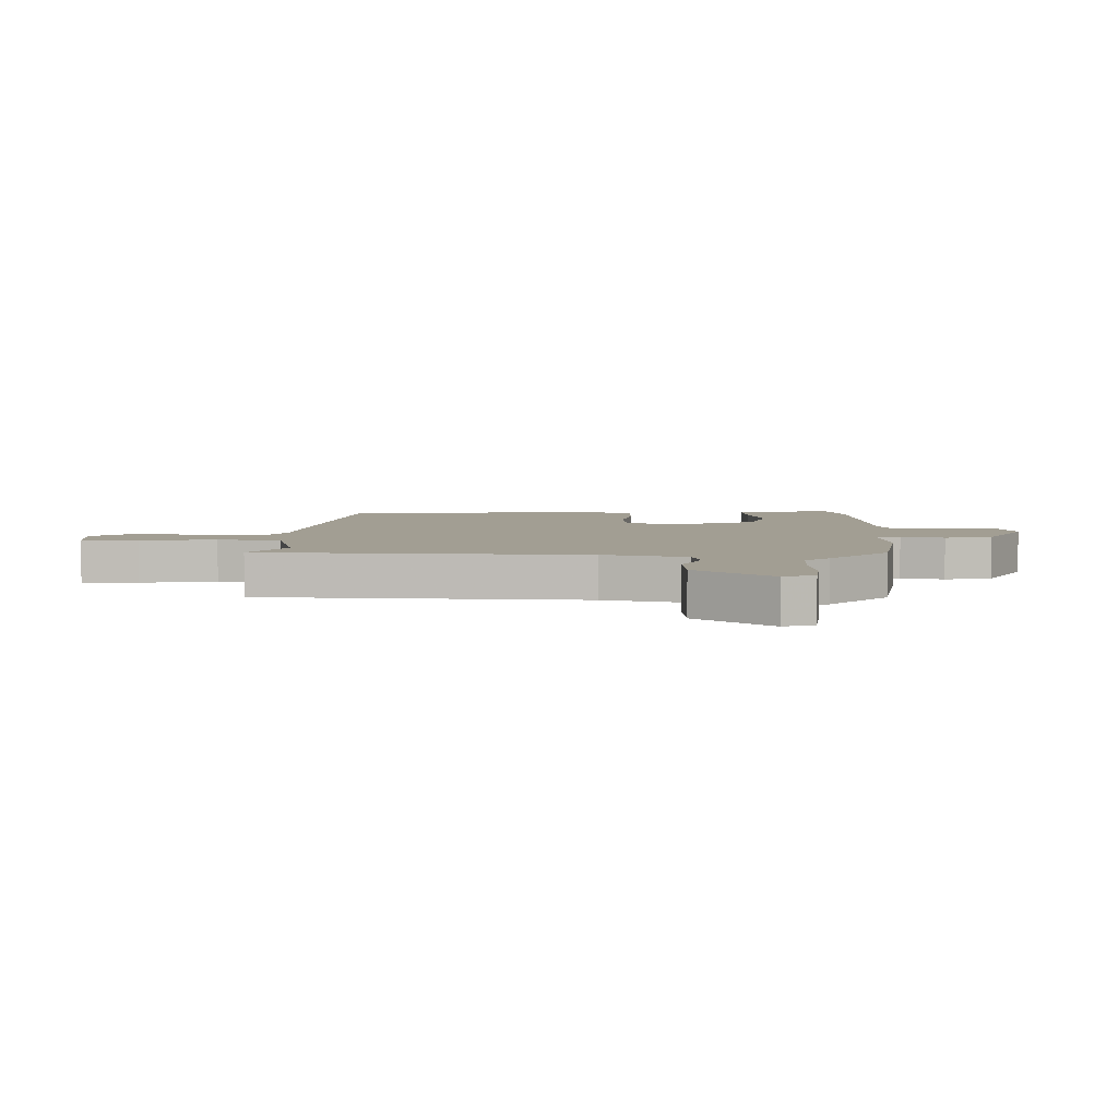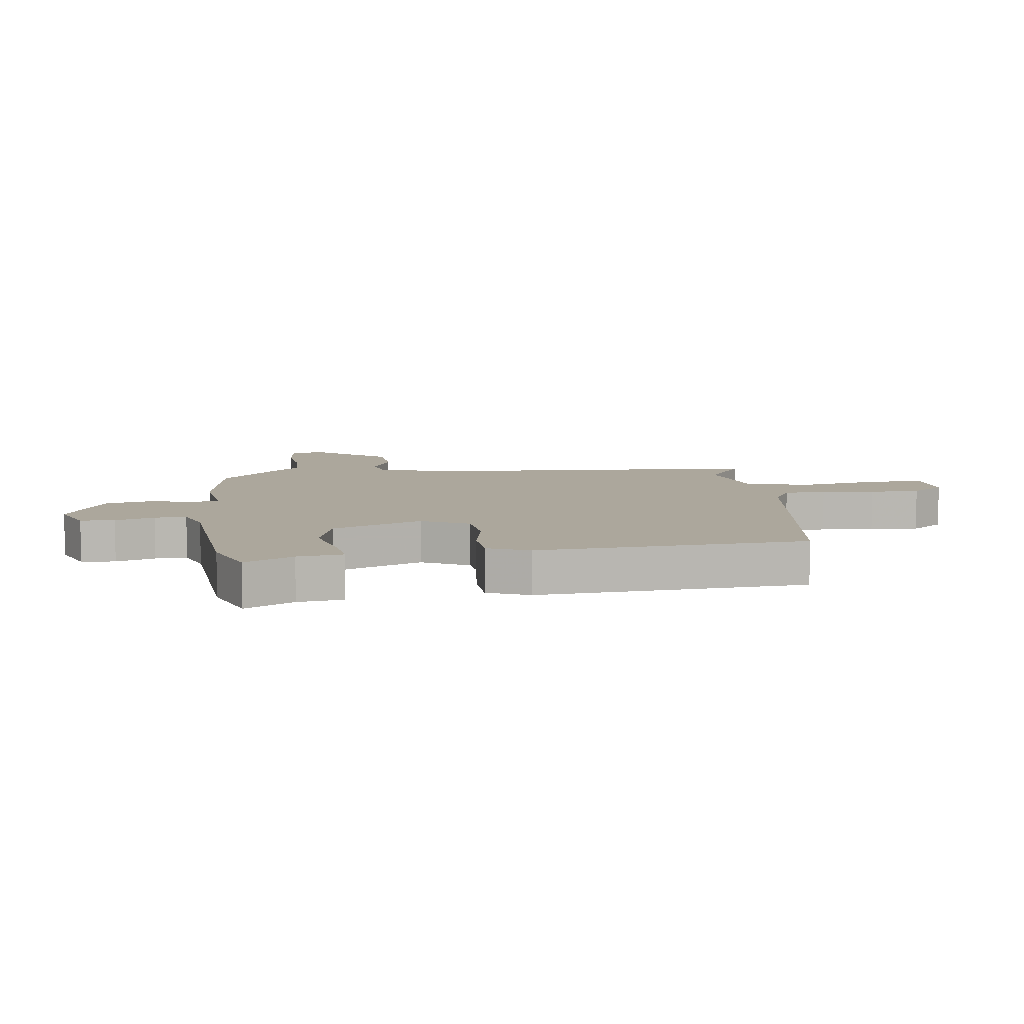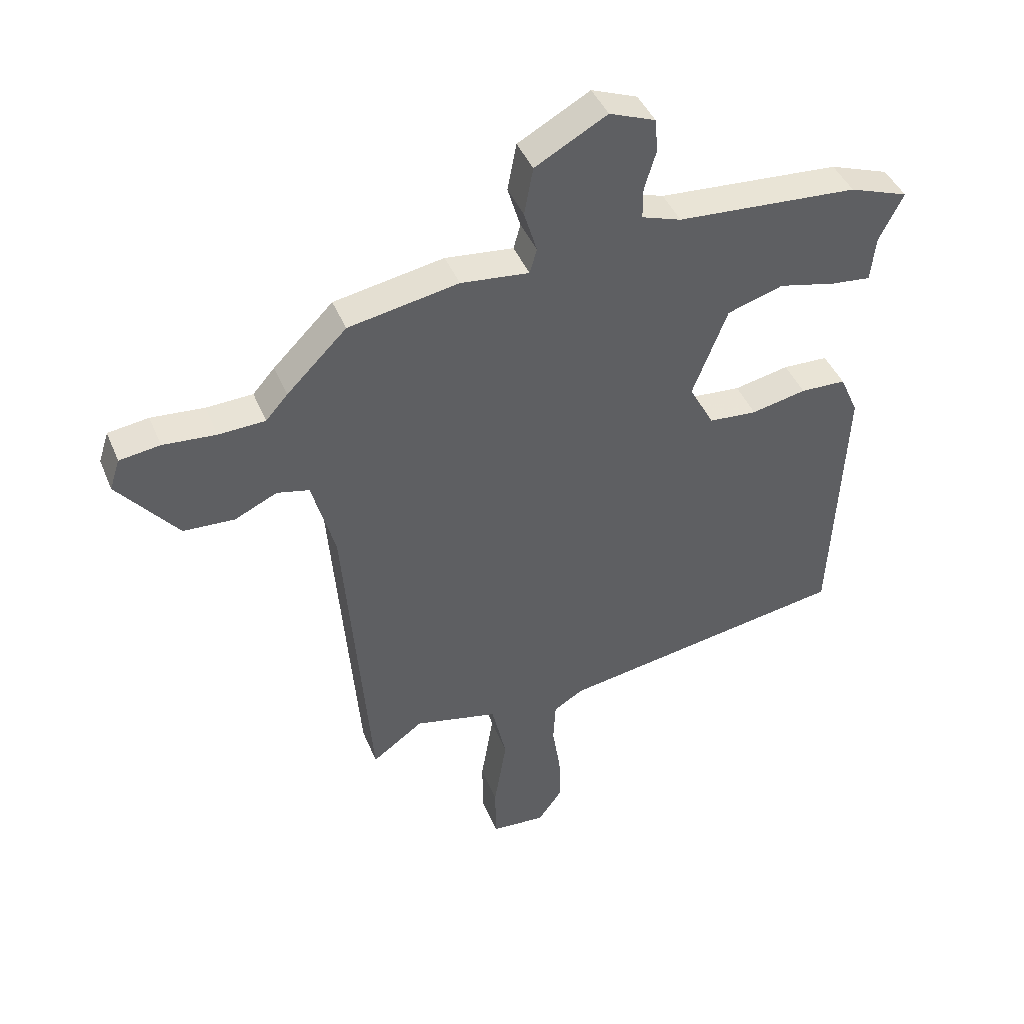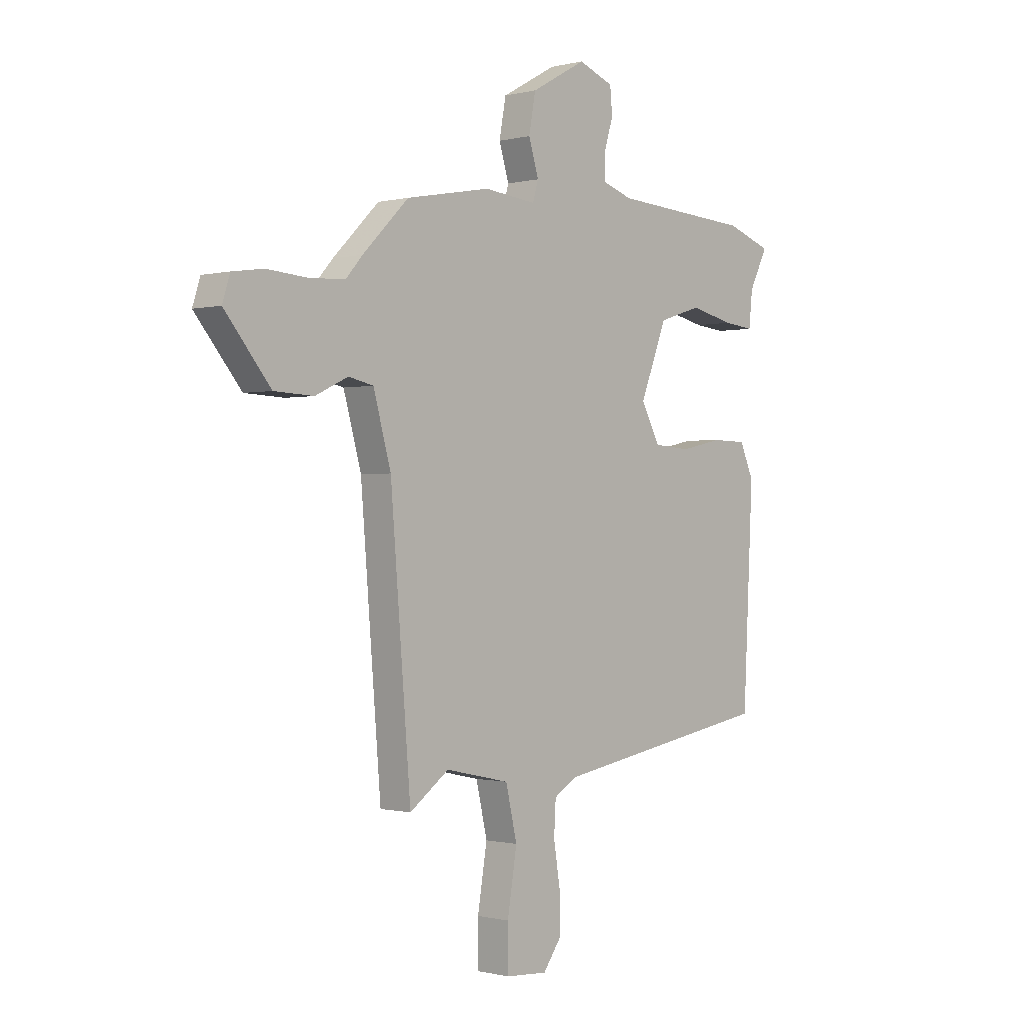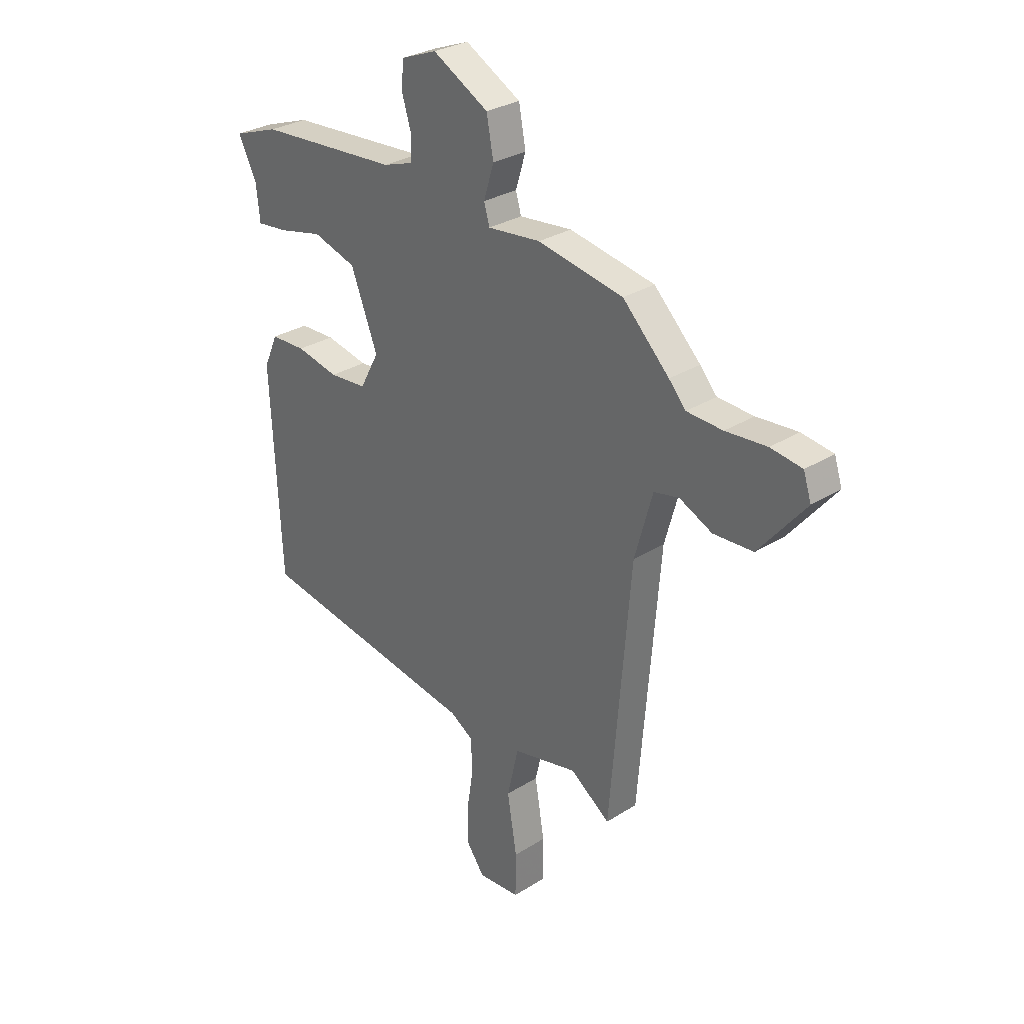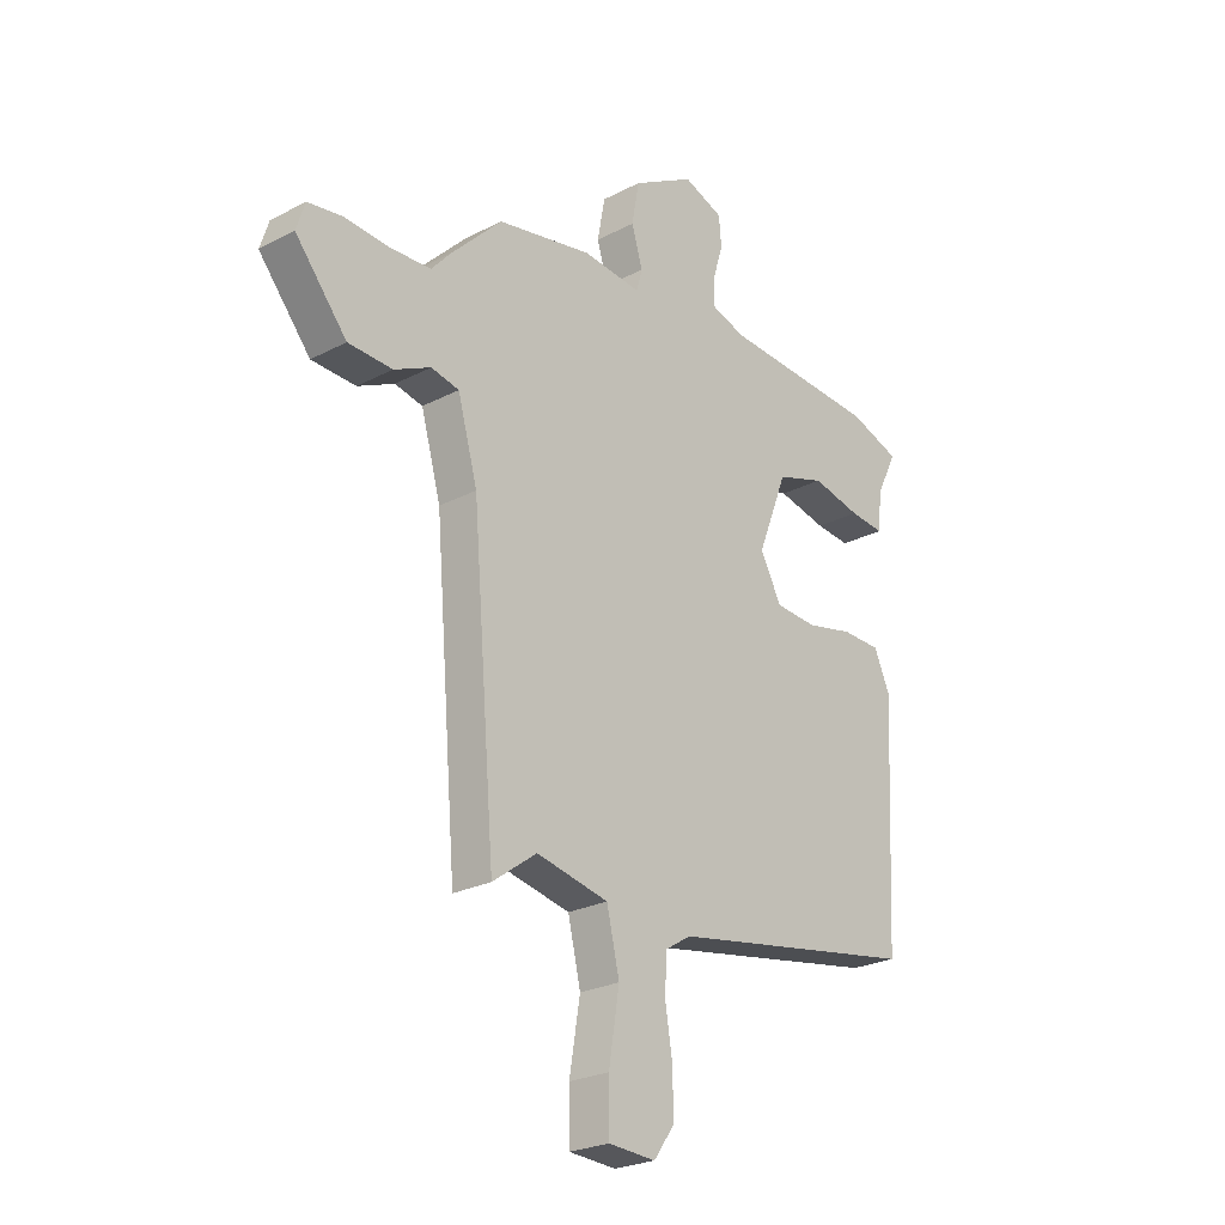
<metadata>
{"format":"obj","ext":"obj","renderer":"f3d","projection":"perspective","resolution":1024,"background":"white","views":[{"elev":5.0,"azim":-90.2,"up":"+Y"},{"elev":8.4,"azim":81.2,"up":"+Y"},{"elev":42.6,"azim":-21.3,"up":"+Z"},{"elev":-0.5,"azim":-47.2,"up":"+Z"},{"elev":29.4,"azim":-133.0,"up":"+Z"},{"elev":-24.5,"azim":-49.3,"up":"+Z"}]}
</metadata>
<code>
v -0.427 0.07 -0.516
v -0.472 0.07 0.035
v -0.511 0.07 0.175
v -0.566 0.07 0.187
v -0.638 0.07 0.153
v -0.725 0.07 0.157
v -0.827 0.07 0.281
v -0.81 0.07 0.334
v -0.741 0.07 0.344
v -0.651 0.07 0.337
v -0.572 0.07 0.341
v -0.535 0.07 0.383
v -0.433 0.07 0.485
v -0.246 0.07 0.52
v -0.13 0.07 0.508
v -0.118 0.07 0.55
v -0.14 0.07 0.622
v -0.125 0.07 0.703
v -0.003 0.07 0.771
v 0.075 0.07 0.741
v 0.08 0.07 0.684
v 0.06 0.07 0.618
v 0.06 0.07 0.565
v 0.127 0.07 0.543
v 0.435 0.07 0.523
v 0.535 0.07 0.488
v 0.494 0.07 0.406
v 0.486 0.07 0.33
v 0.418 0.07 0.337
v 0.321 0.07 0.359
v 0.226 0.07 0.329
v 0.167 0.07 0.178
v 0.209 0.07 0.1
v 0.291 0.07 0.094
v 0.384 0.07 0.114
v 0.461 0.07 0.112
v 0.492 0.07 0.042
v 0.47 0.07 -0.406
v -0.022 0.07 -0.49
v -0.072 0.07 -0.521
v -0.076 0.07 -0.592
v -0.062 0.07 -0.68
v -0.06 0.07 -0.764
v -0.101 0.07 -0.821
v -0.193 0.07 -0.815
v -0.194 0.07 -0.72
v -0.173 0.07 -0.592
v -0.198 0.07 -0.484
v -0.34 0.07 -0.453
v -0.427 0 -0.516
v -0.472 0 0.035
v -0.511 0 0.175
v -0.566 0 0.187
v -0.638 0 0.153
v -0.725 0 0.157
v -0.827 0 0.281
v -0.81 0 0.334
v -0.741 0 0.344
v -0.651 0 0.337
v -0.572 0 0.341
v -0.535 0 0.383
v -0.433 0 0.485
v -0.246 0 0.52
v -0.13 0 0.508
v -0.118 0 0.55
v -0.14 0 0.622
v -0.125 0 0.703
v -0.003 0 0.771
v 0.075 0 0.741
v 0.08 0 0.684
v 0.06 0 0.618
v 0.06 0 0.565
v 0.127 0 0.543
v 0.435 0 0.523
v 0.535 0 0.488
v 0.494 0 0.406
v 0.486 0 0.33
v 0.418 0 0.337
v 0.321 0 0.359
v 0.226 0 0.329
v 0.167 0 0.178
v 0.209 0 0.1
v 0.291 0 0.094
v 0.384 0 0.114
v 0.461 0 0.112
v 0.492 0 0.042
v 0.47 0 -0.406
v -0.022 0 -0.49
v -0.072 0 -0.521
v -0.076 0 -0.592
v -0.062 0 -0.68
v -0.06 0 -0.764
v -0.101 0 -0.821
v -0.193 0 -0.815
v -0.194 0 -0.72
v -0.173 0 -0.592
v -0.198 0 -0.484
v -0.34 0 -0.453
f 44 45 46 47
f 44 47 48
f 41 42 43 44
f 40 41 44 48
f 39 40 48
f 38 39 48 49
f 34 35 36 37
f 33 34 37 38
f 32 33 38 49
f 27 28 29 30
f 25 26 27 30
f 24 25 30 31
f 23 24 31 32
f 19 20 21 22
f 19 22 23
f 16 17 18 19
f 15 16 19 23
f 12 13 14 15
f 11 12 15 23
f 7 8 9 10
f 7 10 11
f 4 5 6 7
f 3 4 7 11
f 32 49 1 2
f 3 11 23 32
f 2 3 32
f 96 95 94 93
f 97 96 93
f 93 92 91 90
f 97 93 90 89
f 97 89 88
f 98 97 88 87
f 86 85 84 83
f 87 86 83 82
f 98 87 82 81
f 79 78 77 76
f 79 76 75 74
f 80 79 74 73
f 81 80 73 72
f 71 70 69 68
f 72 71 68
f 68 67 66 65
f 72 68 65 64
f 64 63 62 61
f 72 64 61 60
f 59 58 57 56
f 60 59 56
f 56 55 54 53
f 60 56 53 52
f 51 50 98 81
f 81 72 60 52
f 81 52 51
f 1 50 51 2
f 2 51 52 3
f 3 52 53 4
f 4 53 54 5
f 5 54 55 6
f 6 55 56 7
f 7 56 57 8
f 8 57 58 9
f 9 58 59 10
f 10 59 60 11
f 11 60 61 12
f 12 61 62 13
f 13 62 63 14
f 14 63 64 15
f 15 64 65 16
f 16 65 66 17
f 17 66 67 18
f 18 67 68 19
f 19 68 69 20
f 20 69 70 21
f 21 70 71 22
f 22 71 72 23
f 23 72 73 24
f 24 73 74 25
f 25 74 75 26
f 26 75 76 27
f 27 76 77 28
f 28 77 78 29
f 29 78 79 30
f 30 79 80 31
f 31 80 81 32
f 32 81 82 33
f 33 82 83 34
f 34 83 84 35
f 35 84 85 36
f 36 85 86 37
f 37 86 87 38
f 38 87 88 39
f 39 88 89 40
f 40 89 90 41
f 41 90 91 42
f 42 91 92 43
f 43 92 93 44
f 44 93 94 45
f 45 94 95 46
f 46 95 96 47
f 47 96 97 48
f 48 97 98 49
f 49 98 50 1

</code>
